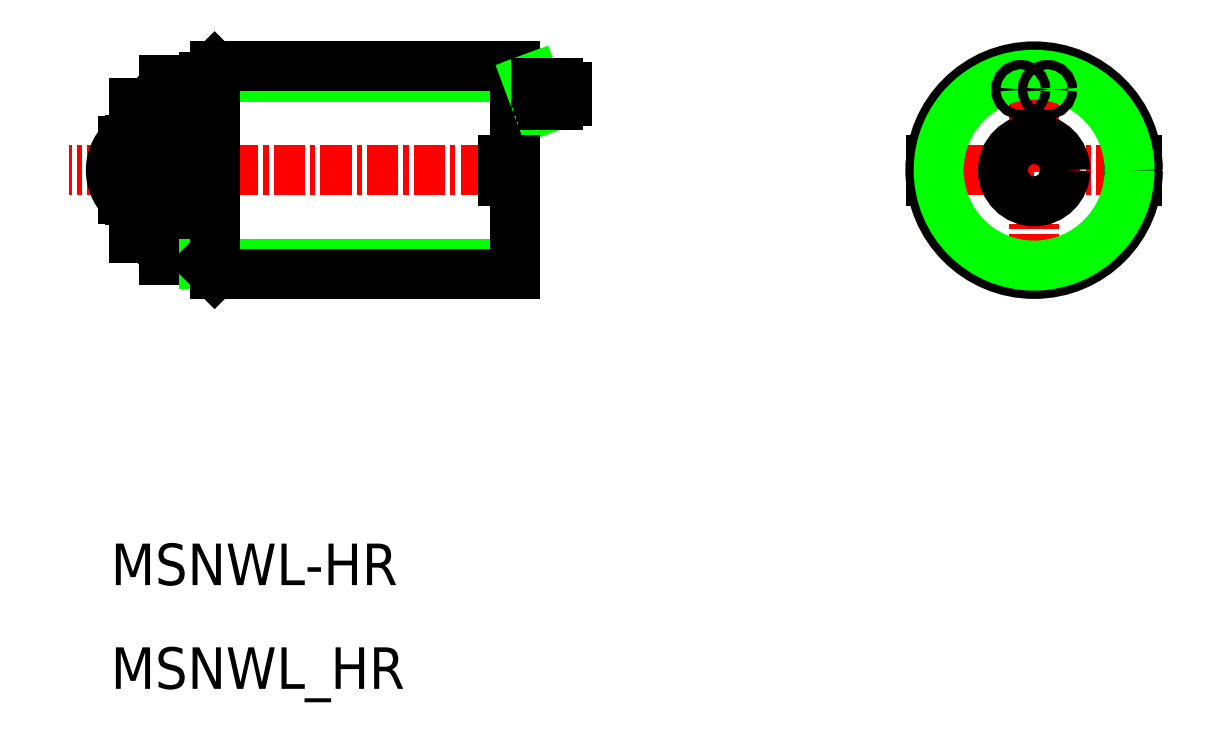
<metadata>
{"format":"dxf","ext":"dxf","renderer":"ezdxf+matplotlib","layout":"modelspace","background":"white","min_lineweight":24,"dpi":150}
</metadata>
<code>
0
SECTION
2
ENTITIES
0
LINE
8
0
10
42.3
20
225.2
30
0
11
57.3
21
225.2
31
0
0
LINE
8
0
10
57.3
20
225.7
30
0
11
57.3
21
221.2
31
0
0
LINE
8
CENTER
10
58.4
20
220.7
30
0
11
35.8
21
220.7
31
0
0
LINE
8
0
10
40.35
20
225.1
30
0
11
40.35
21
216.4
31
0
0
LINE
8
0
10
42.3
20
225.2
30
0
11
42.3
21
216.2
31
0
0
LINE
8
0
10
40.35
20
225.1
30
0
11
42.3
21
225.1
31
0
0
LINE
8
0
10
40.35
20
216.4
30
0
11
42.3
21
216.4
31
0
0
LINE
8
0
10
42.3
20
216.2
30
0
11
57.3
21
216.2
31
0
0
LINE
8
0
10
42.8
20
225.7
30
0
11
57.3
21
225.7
31
0
0
LINE
8
0
10
42.8
20
215.7
30
0
11
57.3
21
215.7
31
0
0
LINE
8
0
10
39.6
20
224
30
0
11
38.9
21
224
31
0
0
LINE
8
0
10
39.6
20
224
30
0
11
39.6
21
217.5
31
0
0
LINE
8
0
10
39.1
20
224
30
0
11
39.1
21
217.5
31
0
0
LINE
8
0
10
38.7
20
219.3
30
0
11
38.7
21
222.2
31
0
0
LINE
8
0
10
38.7
20
222.1
30
0
11
38.37
21
222.1
31
0
0
LINE
8
0
10
39.8
20
223.9
30
0
11
39.8
21
217.5
31
0
0
LINE
8
0
10
39.6
20
217.5
30
0
11
38.9
21
217.5
31
0
0
LINE
8
0
10
38.7
20
219.3
30
0
11
38.37
21
219.3
31
0
0
LINE
8
0
10
39.75
20
218.7
30
0
11
39.75
21
218.7
31
0
0
LINE
8
0
10
39.75
20
218.7
30
0
11
39.74
21
218.7
31
0
0
LINE
8
0
10
39.74
20
218.7
30
0
11
39.74
21
218.7
31
0
0
LINE
8
0
10
39.74
20
218.7
30
0
11
39.74
21
218.7
31
0
0
LINE
8
0
10
39.74
20
218.7
30
0
11
39.73
21
218.7
31
0
0
LINE
8
0
10
39.73
20
218.7
30
0
11
39.73
21
218.8
31
0
0
LINE
8
0
10
39.73
20
218.8
30
0
11
39.73
21
218.8
31
0
0
LINE
8
0
10
39.73
20
218.8
30
0
11
39.72
21
218.8
31
0
0
LINE
8
0
10
39.72
20
218.8
30
0
11
39.72
21
218.8
31
0
0
LINE
8
0
10
39.72
20
218.8
30
0
11
39.72
21
218.8
31
0
0
LINE
8
0
10
39.72
20
218.8
30
0
11
39.71
21
218.8
31
0
0
LINE
8
0
10
39.71
20
218.8
30
0
11
39.71
21
218.8
31
0
0
LINE
8
0
10
39.71
20
218.8
30
0
11
39.7
21
218.8
31
0
0
LINE
8
0
10
39.7
20
218.8
30
0
11
39.7
21
218.8
31
0
0
LINE
8
0
10
39.7
20
218.8
30
0
11
39.7
21
218.8
31
0
0
LINE
8
0
10
39.7
20
218.8
30
0
11
39.69
21
218.8
31
0
0
LINE
8
0
10
39.69
20
218.8
30
0
11
39.69
21
218.8
31
0
0
LINE
8
0
10
39.69
20
218.8
30
0
11
39.69
21
218.8
31
0
0
LINE
8
0
10
39.69
20
218.8
30
0
11
39.68
21
218.8
31
0
0
LINE
8
0
10
39.68
20
218.8
30
0
11
39.68
21
218.8
31
0
0
LINE
8
0
10
39.68
20
218.8
30
0
11
39.68
21
218.8
31
0
0
LINE
8
0
10
39.68
20
218.8
30
0
11
39.67
21
218.8
31
0
0
LINE
8
0
10
39.67
20
218.8
30
0
11
39.67
21
218.8
31
0
0
LINE
8
0
10
39.67
20
218.8
30
0
11
39.66
21
218.8
31
0
0
LINE
8
0
10
39.66
20
218.8
30
0
11
39.66
21
218.8
31
0
0
LINE
8
0
10
39.66
20
218.8
30
0
11
39.66
21
218.8
31
0
0
LINE
8
0
10
39.66
20
218.8
30
0
11
39.65
21
218.8
31
0
0
LINE
8
0
10
39.65
20
218.8
30
0
11
39.65
21
218.8
31
0
0
LINE
8
0
10
39.65
20
218.8
30
0
11
39.64
21
218.8
31
0
0
LINE
8
0
10
39.64
20
218.8
30
0
11
39.64
21
218.8
31
0
0
LINE
8
0
10
39.64
20
218.8
30
0
11
39.64
21
218.8
31
0
0
LINE
8
0
10
39.64
20
218.8
30
0
11
39.63
21
218.9
31
0
0
LINE
8
0
10
39.63
20
218.9
30
0
11
39.63
21
218.9
31
0
0
LINE
8
0
10
39.63
20
218.9
30
0
11
39.63
21
218.9
31
0
0
LINE
8
0
10
39.63
20
218.9
30
0
11
39.62
21
218.9
31
0
0
LINE
8
0
10
39.62
20
218.9
30
0
11
39.62
21
218.9
31
0
0
LINE
8
0
10
39.62
20
218.9
30
0
11
39.62
21
218.9
31
0
0
LINE
8
0
10
39.62
20
218.9
30
0
11
39.62
21
218.9
31
0
0
LINE
8
0
10
39.62
20
218.9
30
0
11
39.61
21
218.9
31
0
0
LINE
8
0
10
39.61
20
218.9
30
0
11
39.61
21
218.9
31
0
0
LINE
8
0
10
39.61
20
218.9
30
0
11
39.61
21
218.9
31
0
0
LINE
8
0
10
39.61
20
218.9
30
0
11
39.6
21
218.9
31
0
0
LINE
8
0
10
39.75
20
222.7
30
0
11
39.75
21
222.7
31
0
0
LINE
8
0
10
39.75
20
222.7
30
0
11
39.74
21
222.7
31
0
0
LINE
8
0
10
39.74
20
222.7
30
0
11
39.74
21
222.7
31
0
0
LINE
8
0
10
39.74
20
222.7
30
0
11
39.74
21
222.7
31
0
0
LINE
8
0
10
39.74
20
222.7
30
0
11
39.73
21
222.7
31
0
0
LINE
8
0
10
39.73
20
222.7
30
0
11
39.73
21
222.7
31
0
0
LINE
8
0
10
39.73
20
222.7
30
0
11
39.73
21
222.7
31
0
0
LINE
8
0
10
39.73
20
222.7
30
0
11
39.72
21
222.7
31
0
0
LINE
8
0
10
39.72
20
222.7
30
0
11
39.72
21
222.7
31
0
0
LINE
8
0
10
39.72
20
222.7
30
0
11
39.72
21
222.7
31
0
0
LINE
8
0
10
39.72
20
222.7
30
0
11
39.71
21
222.7
31
0
0
LINE
8
0
10
39.71
20
222.7
30
0
11
39.71
21
222.7
31
0
0
LINE
8
0
10
39.71
20
222.7
30
0
11
39.7
21
222.7
31
0
0
LINE
8
0
10
39.7
20
222.7
30
0
11
39.7
21
222.7
31
0
0
LINE
8
0
10
39.7
20
222.7
30
0
11
39.7
21
222.7
31
0
0
LINE
8
0
10
39.7
20
222.7
30
0
11
39.69
21
222.7
31
0
0
LINE
8
0
10
39.69
20
222.7
30
0
11
39.69
21
222.6
31
0
0
LINE
8
0
10
39.69
20
222.6
30
0
11
39.69
21
222.6
31
0
0
LINE
8
0
10
39.69
20
222.6
30
0
11
39.68
21
222.6
31
0
0
LINE
8
0
10
39.68
20
222.6
30
0
11
39.68
21
222.6
31
0
0
LINE
8
0
10
39.68
20
222.6
30
0
11
39.68
21
222.6
31
0
0
LINE
8
0
10
39.68
20
222.6
30
0
11
39.67
21
222.6
31
0
0
LINE
8
0
10
39.67
20
222.6
30
0
11
39.67
21
222.6
31
0
0
LINE
8
0
10
39.67
20
222.6
30
0
11
39.66
21
222.6
31
0
0
LINE
8
0
10
39.66
20
222.6
30
0
11
39.66
21
222.6
31
0
0
LINE
8
0
10
39.66
20
222.6
30
0
11
39.66
21
222.6
31
0
0
LINE
8
0
10
39.66
20
222.6
30
0
11
39.65
21
222.6
31
0
0
LINE
8
0
10
39.65
20
222.6
30
0
11
39.65
21
222.6
31
0
0
LINE
8
0
10
39.65
20
222.6
30
0
11
39.64
21
222.6
31
0
0
LINE
8
0
10
39.64
20
222.6
30
0
11
39.64
21
222.6
31
0
0
LINE
8
0
10
39.64
20
222.6
30
0
11
39.64
21
222.6
31
0
0
LINE
8
0
10
39.64
20
222.6
30
0
11
39.63
21
222.6
31
0
0
LINE
8
0
10
39.63
20
222.6
30
0
11
39.63
21
222.6
31
0
0
LINE
8
0
10
39.63
20
222.6
30
0
11
39.63
21
222.6
31
0
0
LINE
8
0
10
39.63
20
222.6
30
0
11
39.62
21
222.6
31
0
0
LINE
8
0
10
39.62
20
222.6
30
0
11
39.62
21
222.5
31
0
0
LINE
8
0
10
39.62
20
222.5
30
0
11
39.62
21
222.5
31
0
0
LINE
8
0
10
39.62
20
222.5
30
0
11
39.62
21
222.5
31
0
0
LINE
8
0
10
39.62
20
222.5
30
0
11
39.61
21
222.5
31
0
0
LINE
8
0
10
39.61
20
222.5
30
0
11
39.61
21
222.5
31
0
0
LINE
8
0
10
39.61
20
222.5
30
0
11
39.61
21
222.5
31
0
0
LINE
8
0
10
39.61
20
222.5
30
0
11
39.6
21
222.5
31
0
0
LINE
8
0
10
38.9
20
222.4
30
0
11
38.9
21
224
31
0
0
LINE
8
0
10
38.9
20
219.1
30
0
11
38.9
21
217.5
31
0
0
LINE
8
0
10
38.37
20
222.1
30
0
11
38.37
21
219.3
31
0
0
LINE
8
0
10
59.37
20
224.1
30
0
11
59.8
21
224.1
31
0
0
LINE
8
0
10
59.37
20
224.7
30
0
11
59.8
21
224.7
31
0
0
LINE
8
0
10
57.3
20
224.2
30
0
11
58.19
21
224.2
31
0
0
LINE
8
0
10
57.3
20
223.9
30
0
11
58.33
21
223.9
31
0
0
LINE
8
0
10
57.3
20
224.9
30
0
11
57.95
21
224.9
31
0
0
LINE
8
0
10
57.3
20
224.5
30
0
11
58.09
21
224.5
31
0
0
LINE
8
0
10
59.37
20
224.9
30
0
11
59.37
21
224.5
31
0
0
LINE
8
0
10
59.37
20
224.2
30
0
11
59.37
21
223.9
31
0
0
LINE
8
0
10
58.17
20
225.2
30
0
11
58.72
21
223.7
31
0
0
LINE
8
0
10
57.89
20
225.1
30
0
11
58.44
21
223.6
31
0
0
LINE
8
0
10
58.27
20
224.9
30
0
11
59.37
21
224.9
31
0
0
LINE
8
0
10
58.41
20
224.5
30
0
11
59.37
21
224.5
31
0
0
LINE
8
0
10
58.52
20
224.2
30
0
11
59.37
21
224.2
31
0
0
LINE
8
0
10
58.65
20
223.9
30
0
11
59.37
21
223.9
31
0
0
LINE
8
CENTER
10
76.28
20
220.7
30
0
11
88.2
21
220.7
31
0
0
LINE
8
CENTER
10
82.3
20
226.6
30
0
11
82.3
21
215.2
31
0
0
LINE
8
0
10
86.87
20
221.2
30
0
11
87.27
21
221.2
31
0
0
LINE
8
0
10
86.87
20
220.2
30
0
11
87.27
21
220.2
31
0
0
LINE
8
0
10
77.72
20
221.2
30
0
11
77.32
21
221.2
31
0
0
LINE
8
0
10
77.72
20
220.2
30
0
11
77.32
21
220.2
31
0
0
LINE
8
0
10
57.3
20
221.2
30
0
11
56.7
21
221.2
31
0
0
LINE
8
0
10
56.7
20
221.2
30
0
11
56.7
21
220.2
31
0
0
LINE
8
0
10
56.7
20
220.2
30
0
11
57.3
21
220.2
31
0
0
LINE
8
0
10
57.3
20
220.2
30
0
11
57.3
21
215.7
31
0
0
ARC
8
0
10
40.54
20
223.9
30
0
40
0.7404
50
104.9
51
180.7
0
ARC
8
0
10
40.54
20
217.5
30
0
40
0.7404
50
179.3
51
255.1
0
ARC
8
0
10
38.9
20
222.2
30
0
40
0.2
50
346
51
194
0
ARC
8
0
10
38.9
20
219.3
30
0
40
0.2
50
166
51
14.04
0
ARC
8
0
10
39.8
20
220.7
30
0
40
2
50
135
51
224.4
0
CIRCLE
8
0
10
82.3
20
220.7
30
0
40
5
0
CIRCLE
8
0
10
82.3
20
220.7
30
0
40
4.6
0
CIRCLE
8
0
10
82.3
20
220.7
30
0
40
1.5
0
CIRCLE
8
0
10
81.65
20
224.6
30
0
40
0.22
0
CIRCLE
8
0
10
82.94
20
224.6
30
0
40
0.22
0
TEXT
8
0
10
37.8
20
200.7
30
0
40
2
1
MSNWL-HR
0
TEXT
8
0
10
37.8
20
195.7
30
0
40
2
1
MSNWL_HR
0
LINE
8
0
10
42.3
20
225.2
30
0
11
42.8
21
225.7
31
0
0
LINE
8
0
10
42.3
20
216.2
30
0
11
42.8
21
215.7
31
0
0
LINE
8
0
10
42.8
20
215.7
30
0
11
42.8
21
225.7
31
0
0
ENDSEC
0
EOF

</code>
